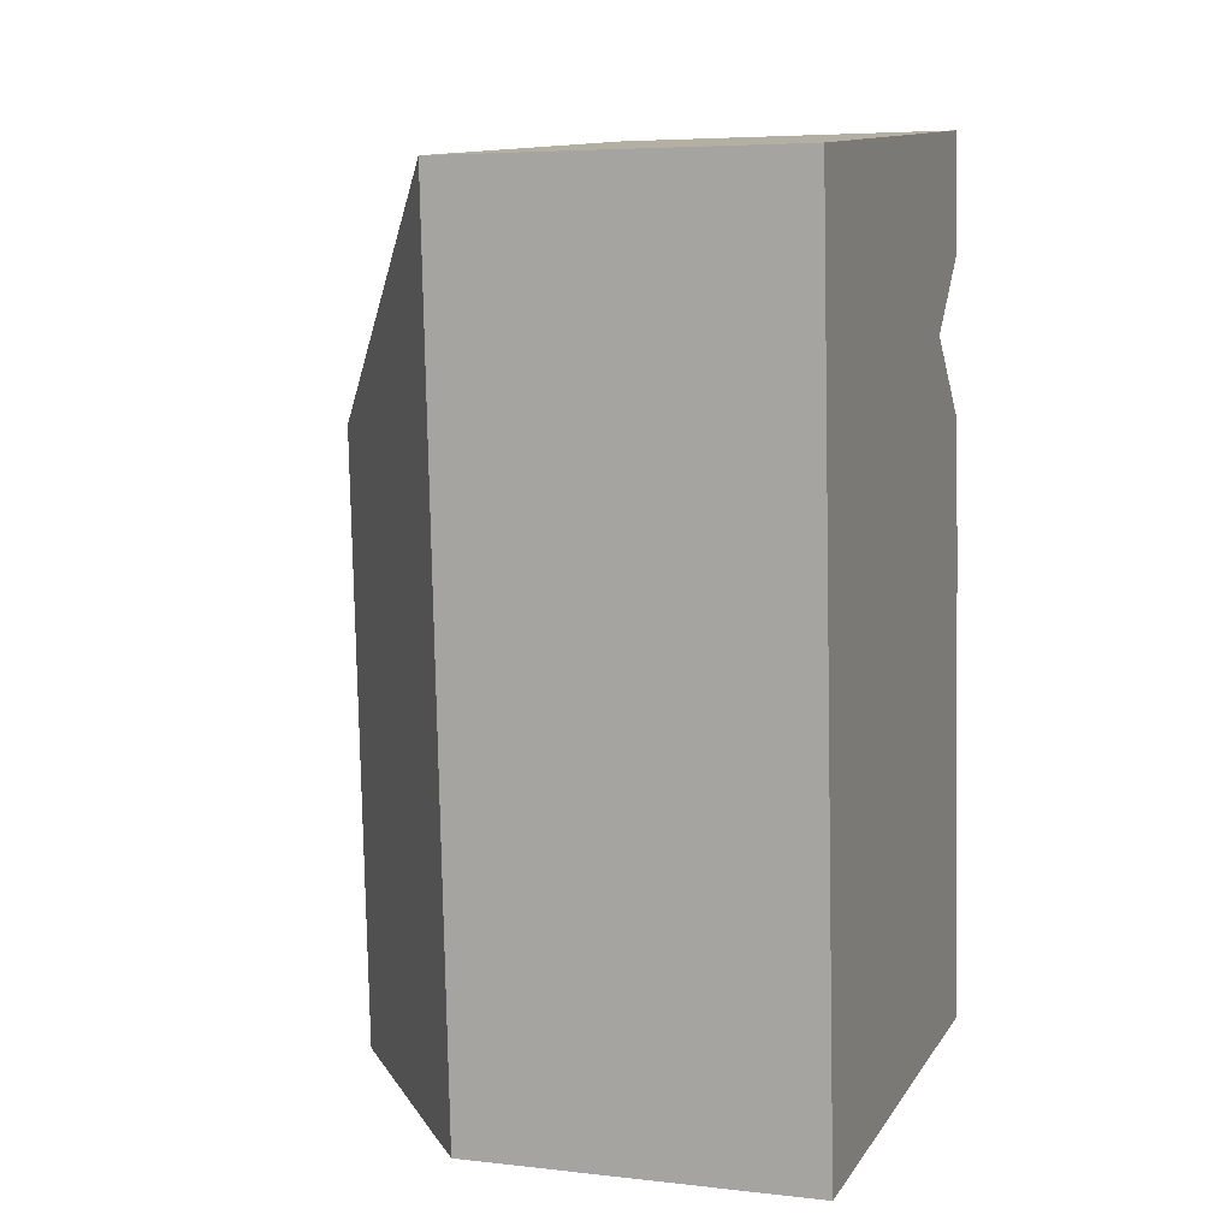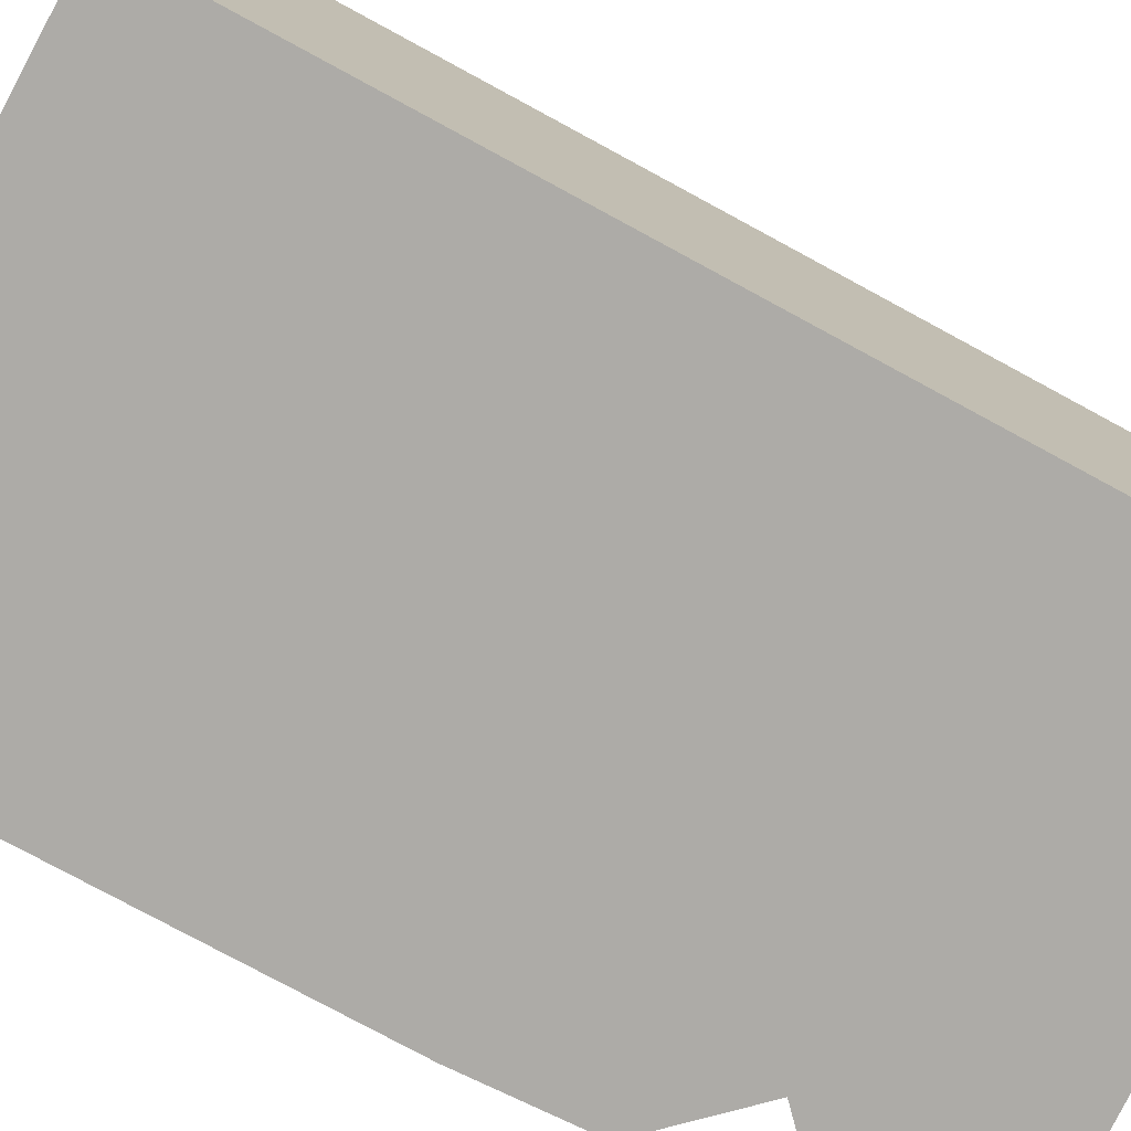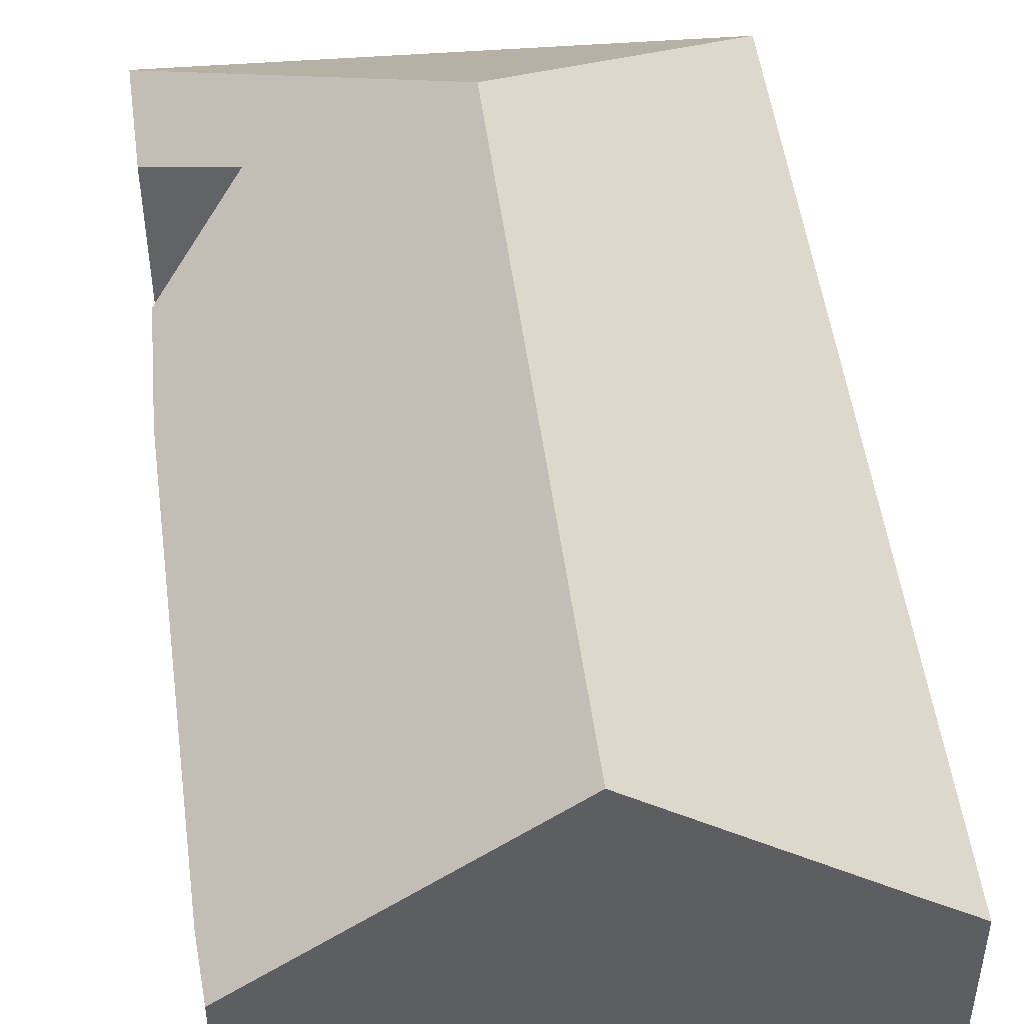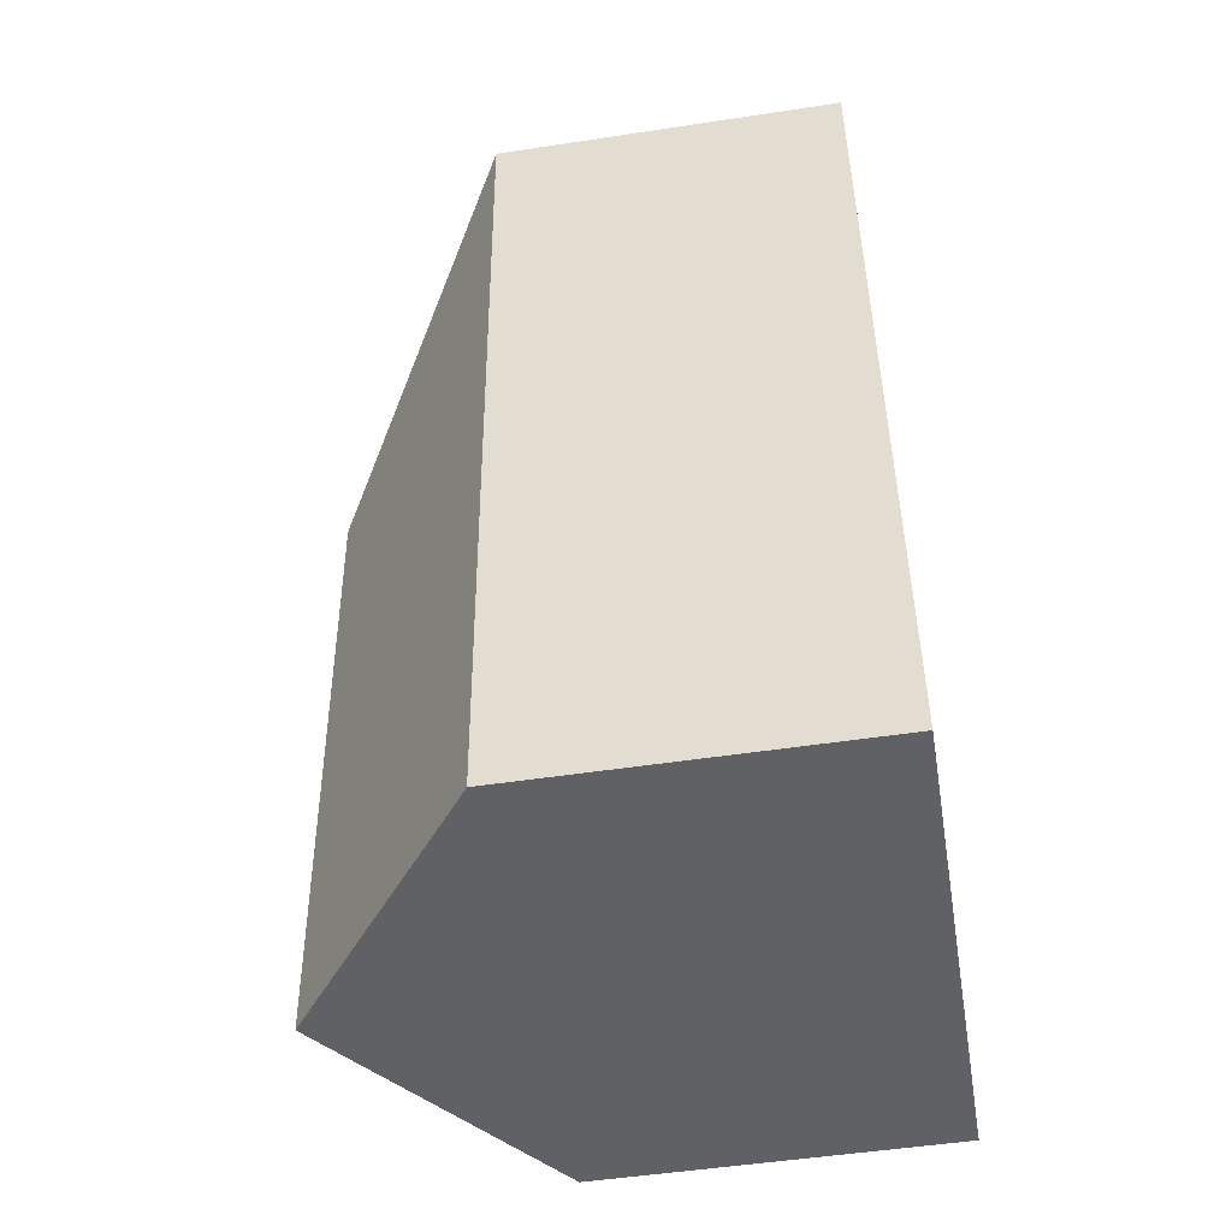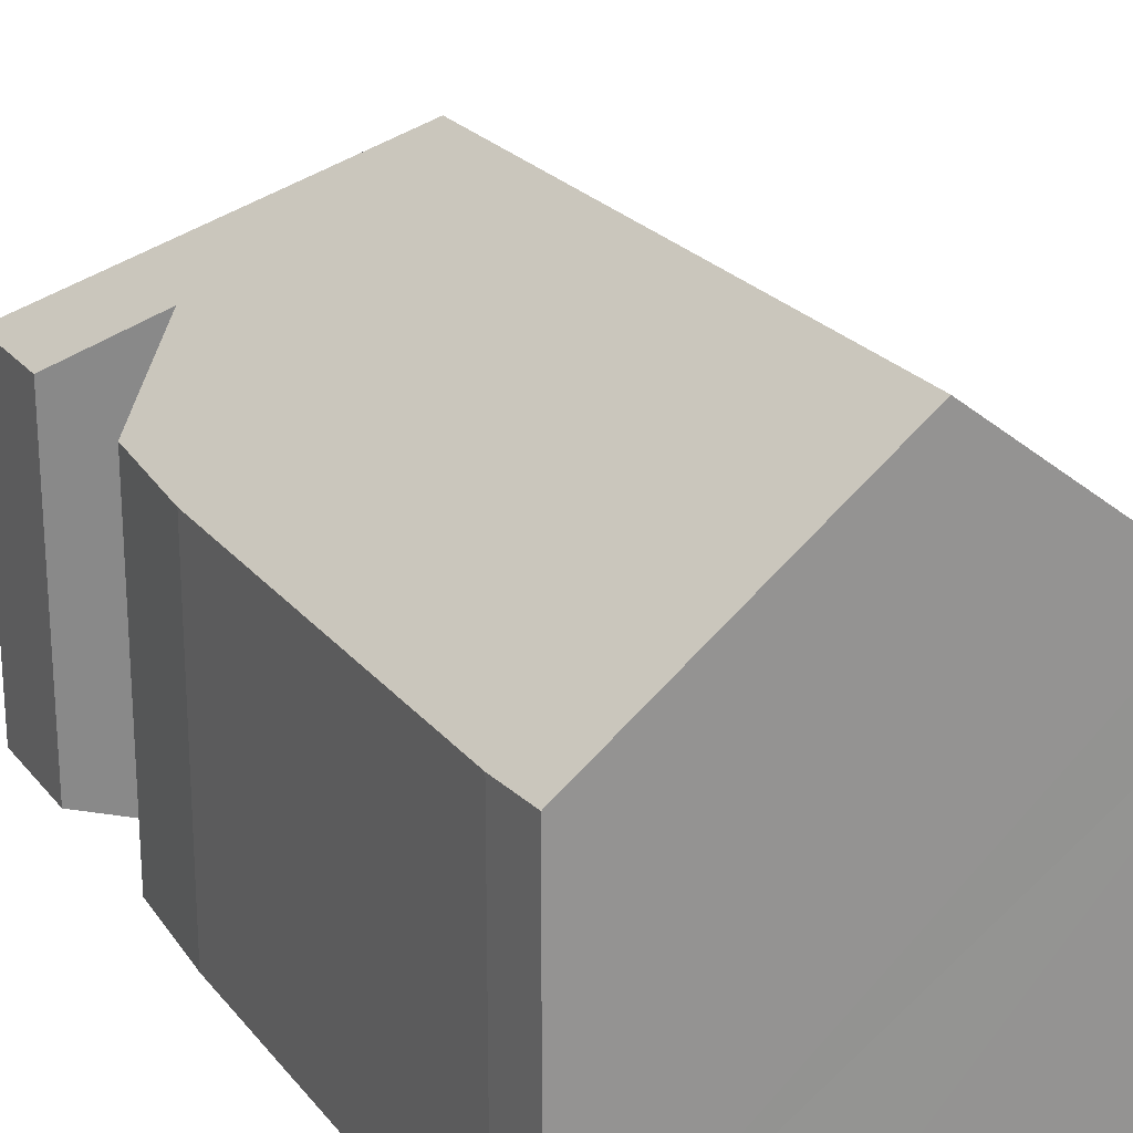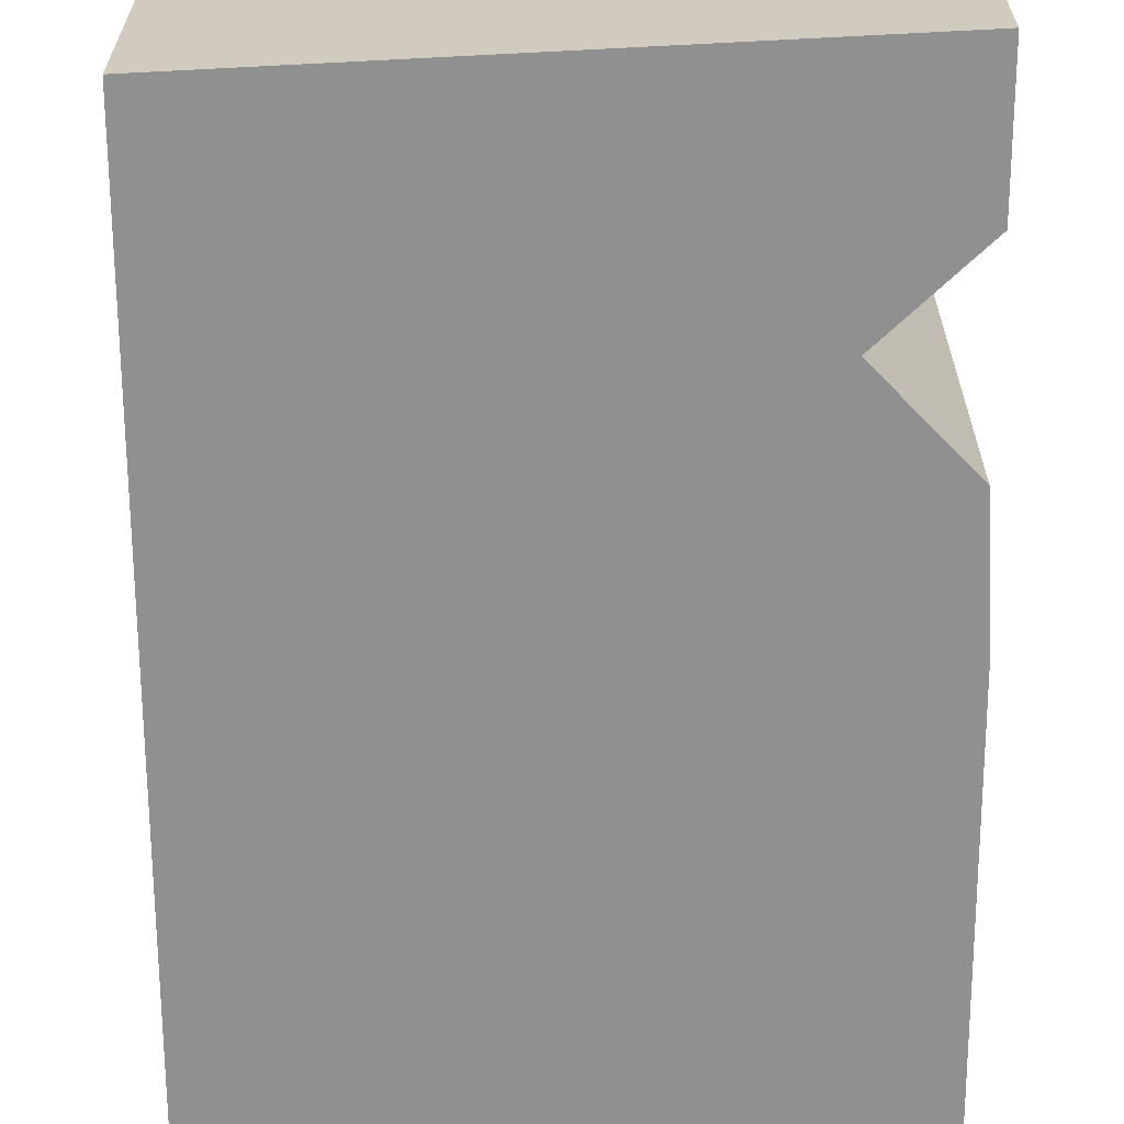
<metadata>
{"format":"obj","ext":"obj","renderer":"f3d","projection":"perspective","resolution":1024,"background":"white","views":[{"elev":5.5,"azim":-70.7,"up":"+Z"},{"elev":-76.4,"azim":-122.1,"up":"+Y"},{"elev":49.7,"azim":169.0,"up":"+Y"},{"elev":-51.0,"azim":-80.6,"up":"+Z"},{"elev":23.2,"azim":148.4,"up":"+Y"},{"elev":-65.8,"azim":-3.3,"up":"+Y"}]}
</metadata>
<code>
v  5.893 11.74 -4.951
v  0.289 7.488 0.032
v  11.04 7.488 1.216
v  0 7.488 4.585e-16
v  11.04 7.517 1.179
v  8.16 10.66 -18.38
v  6.754 11.74 -18.47
v  12.18 7.585 -18.13
v  12.18 7.577 -17.94
v  12.17 7.533 -16.84
v  11.62 7.491 -7.342
v  11.34 7.581 -4.771
v  9.535 8.874 -3.108
v  11.18 7.532 -1.344
v  2.395 8.404 -18.74
v  1.198 7.488 -18.8
v  9.535 1.903e-16 -3.108
v  11.18 8.23e-17 -1.344
v  11.34 2.921e-16 -4.771
v  11.62 4.496e-16 -7.342
v  12.17 1.031e-15 -16.84
v  12.18 1.11e-15 -18.13
v  12.18 1.098e-15 -17.94
v  11.04 -7.219e-17 1.179
v  11.04 -7.446e-17 1.216
v  8.16 1.125e-15 -18.38
v  1.198 1.151e-15 -18.8
v  6.754 1.131e-15 -18.47
v  2.395 1.147e-15 -18.74
v  0 0 0
v  0.289 -1.959e-18 0.032
g defaultobject
f 1 2 3
f 2 1 4
f 1 3 5
f 1 6 7
f 6 1 8
f 8 1 9
f 9 1 10
f 10 1 11
f 11 1 12
f 12 1 13
f 13 1 5
f 13 5 14
f 15 1 7
f 1 15 16
f 1 16 4
f 14 17 13
f 17 14 18
f 17 12 13
f 12 17 19
f 19 11 12
f 11 19 20
f 11 21 10
f 21 11 20
f 21 9 10
f 9 21 8
f 8 21 22
f 22 21 23
f 5 18 14
f 18 5 3
f 18 3 24
f 24 3 25
f 6 15 7
f 15 6 8
f 15 8 22
f 15 22 16
f 16 22 26
f 16 26 27
f 27 26 28
f 27 28 29
f 27 4 16
f 4 27 30
f 30 2 4
f 2 30 3
f 3 30 25
f 25 30 31
f 23 26 22
f 26 23 28
f 28 23 29
f 29 23 27
f 27 23 30
f 30 23 21
f 30 21 20
f 30 20 19
f 30 19 17
f 30 17 18
f 30 18 24
f 30 24 31
f 31 24 25

</code>
